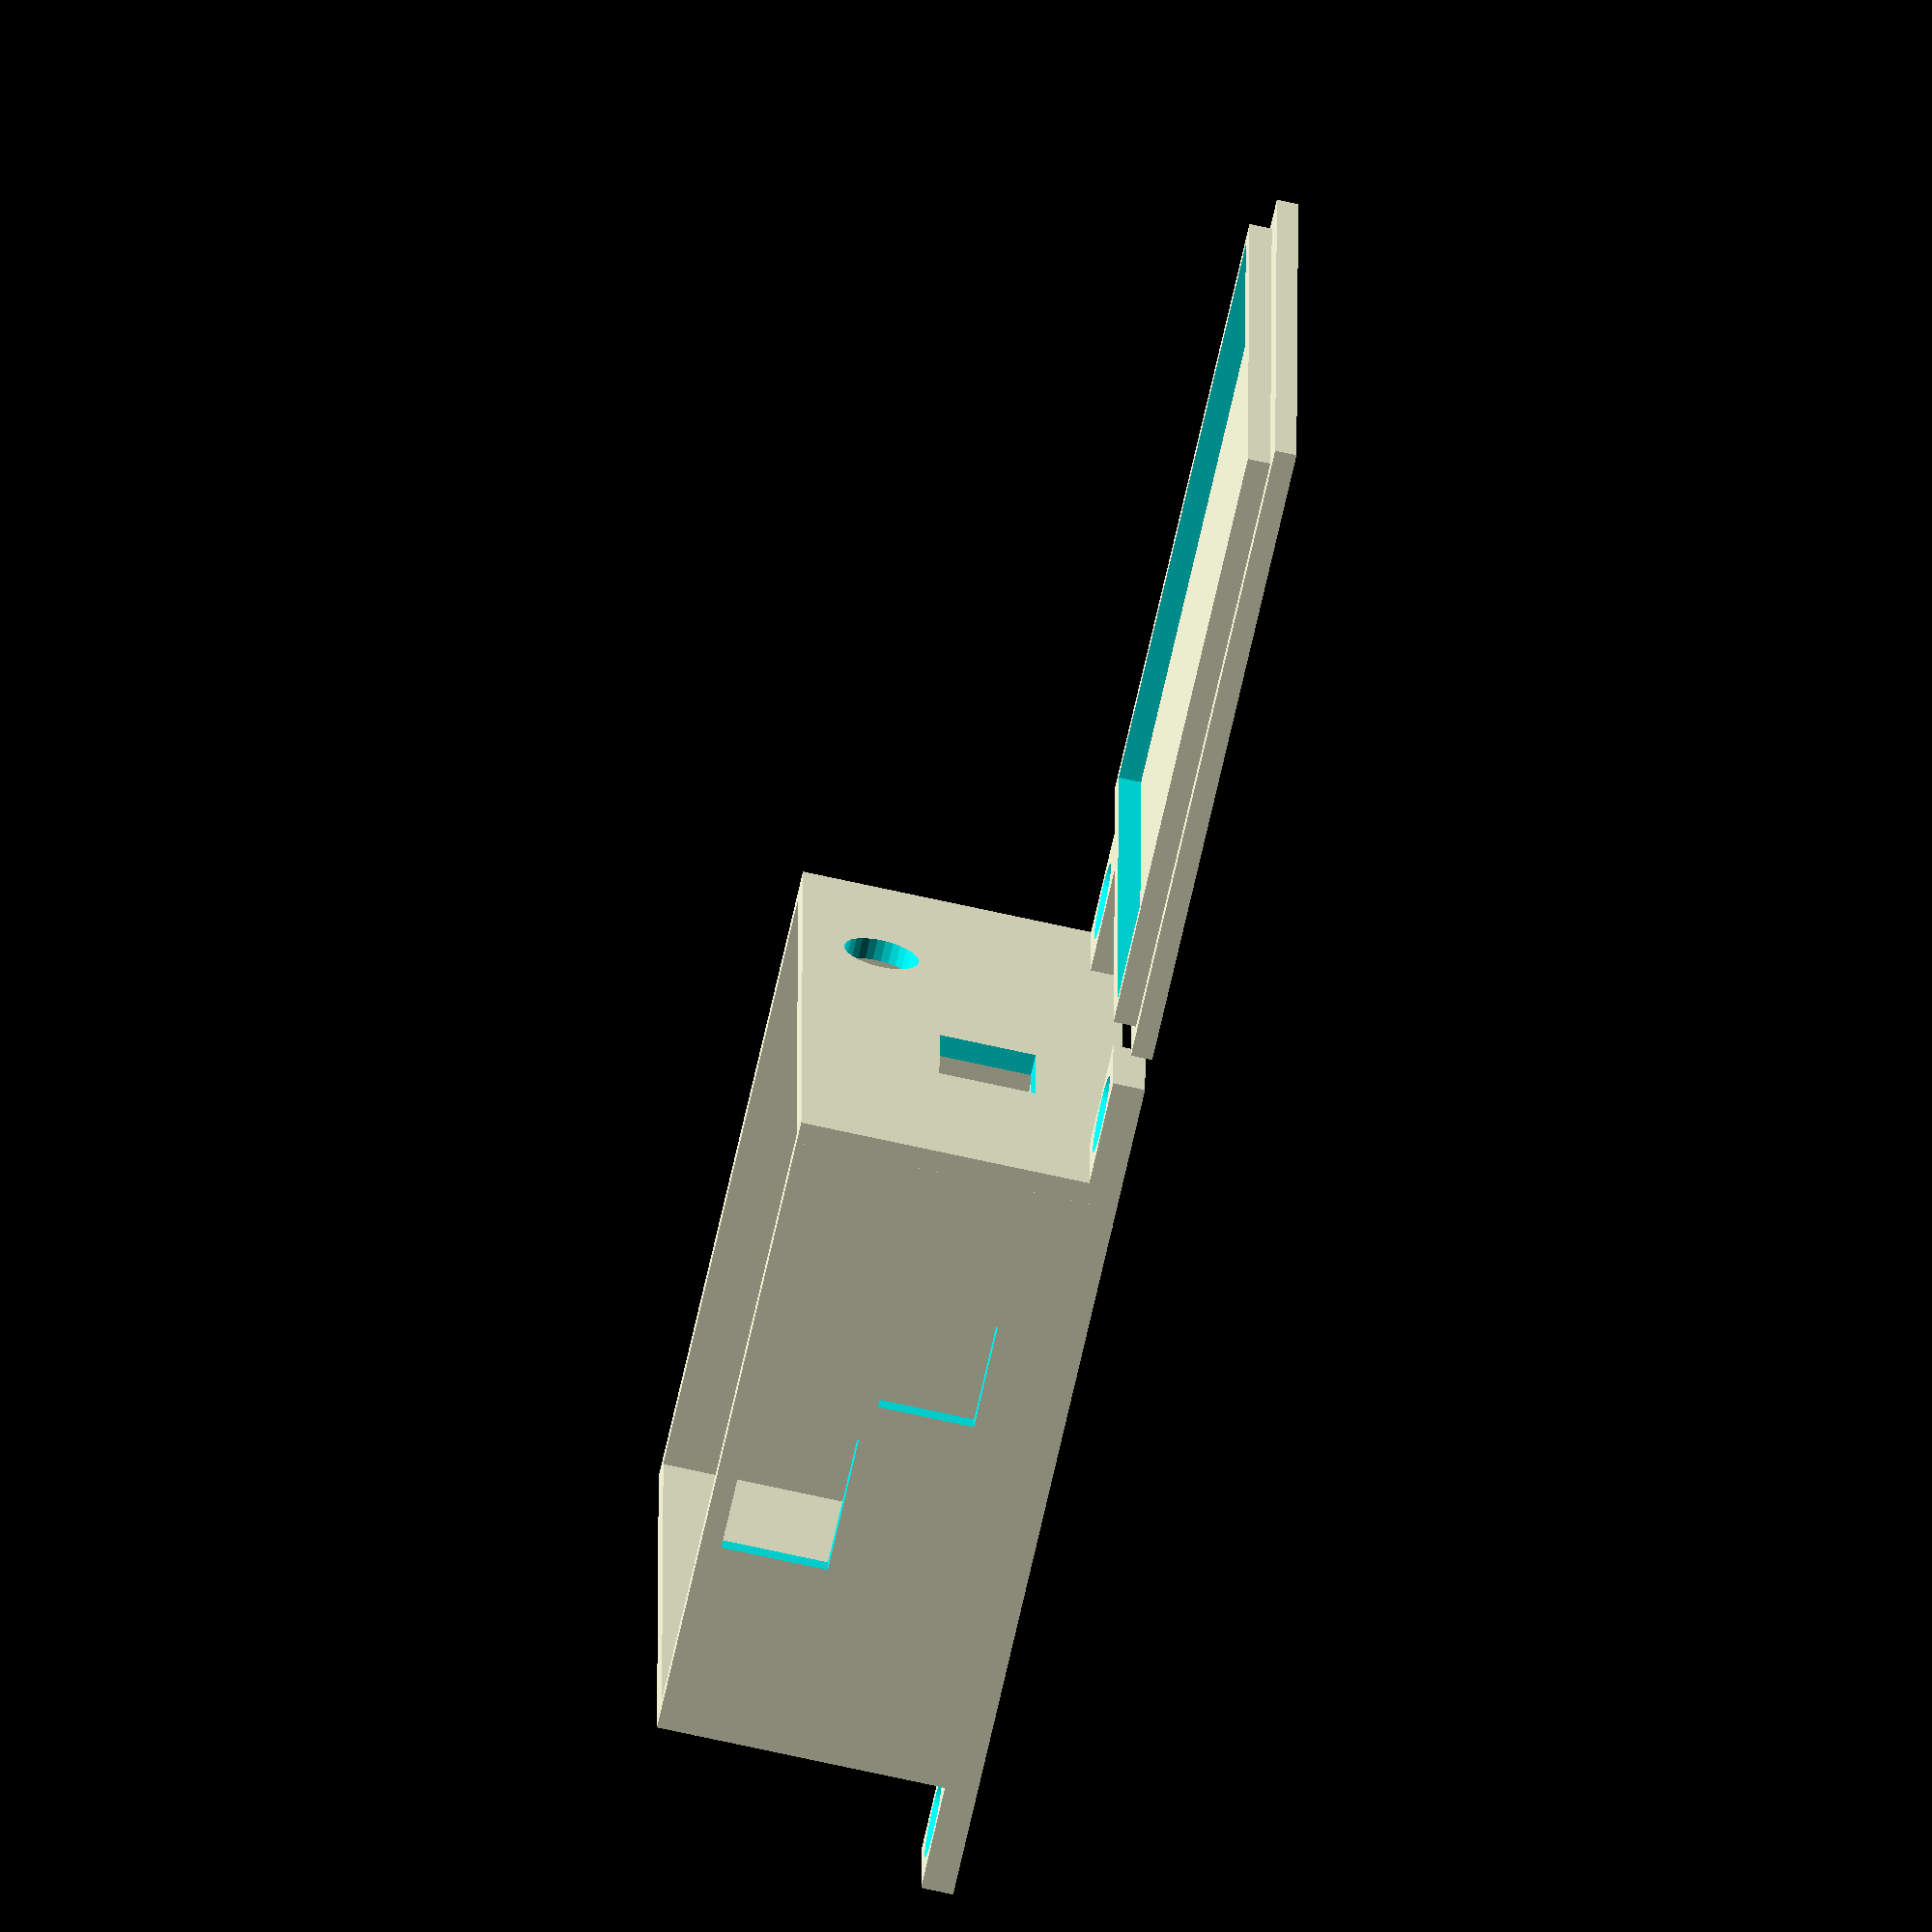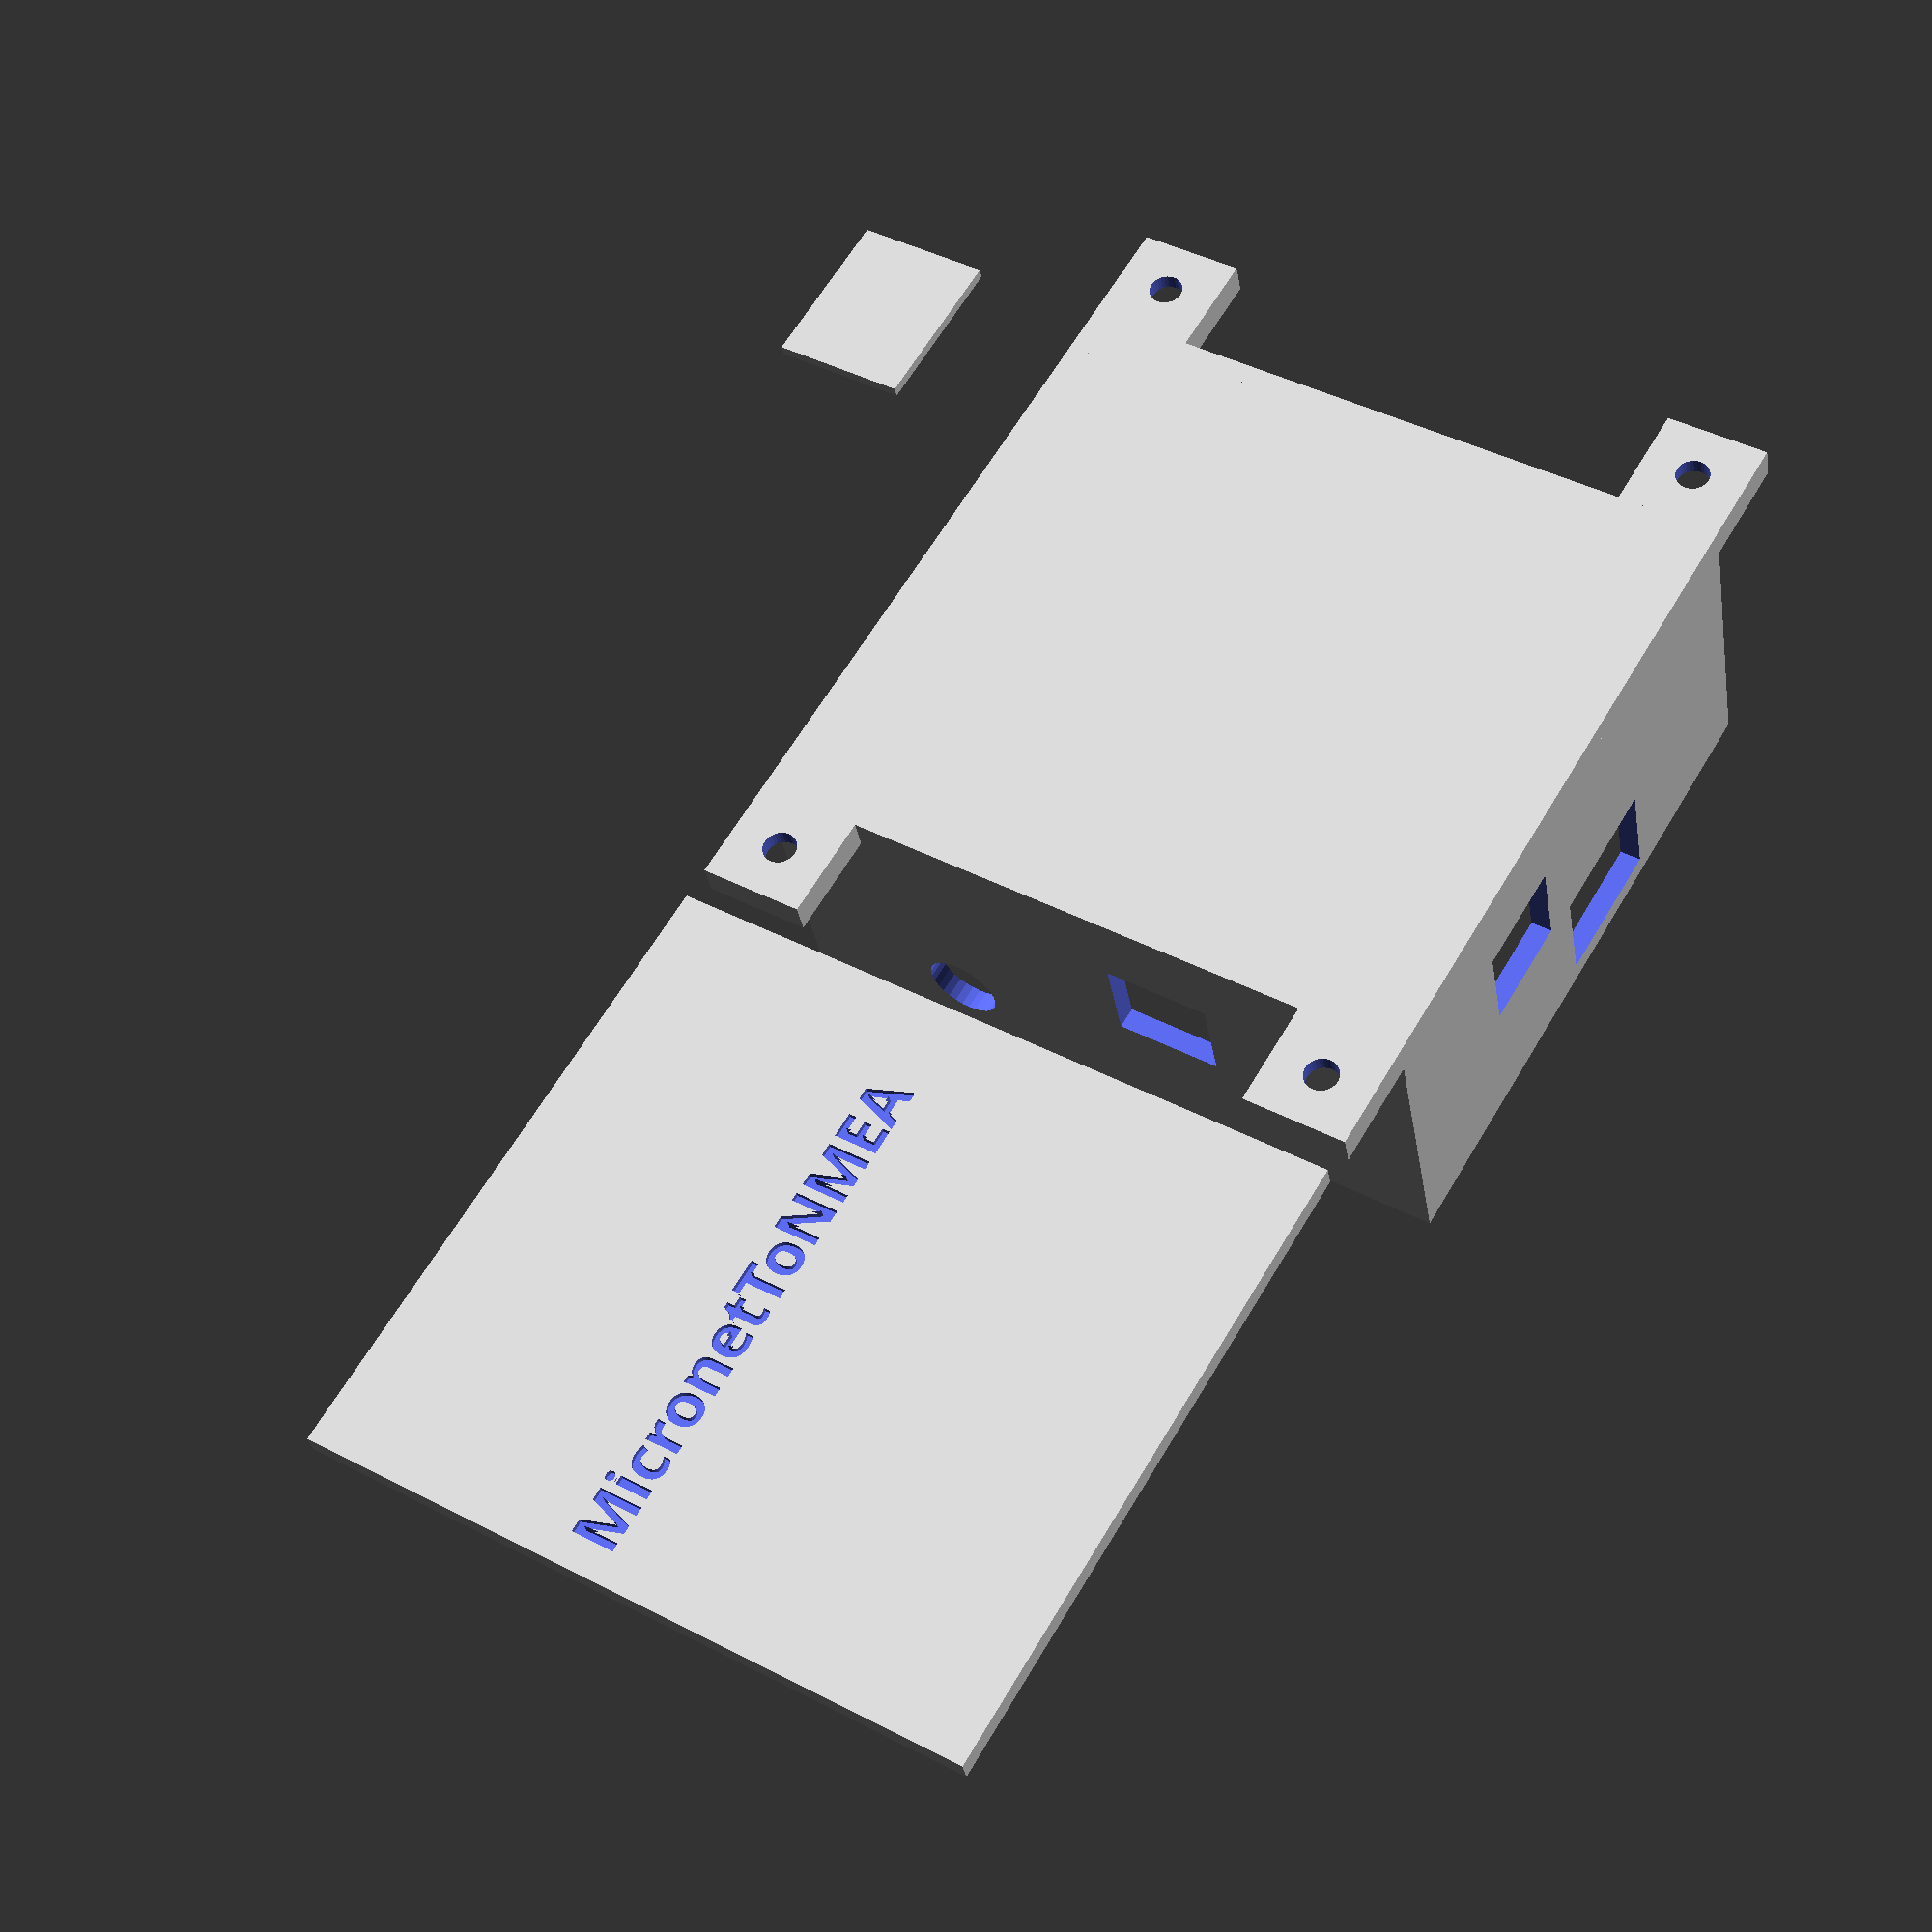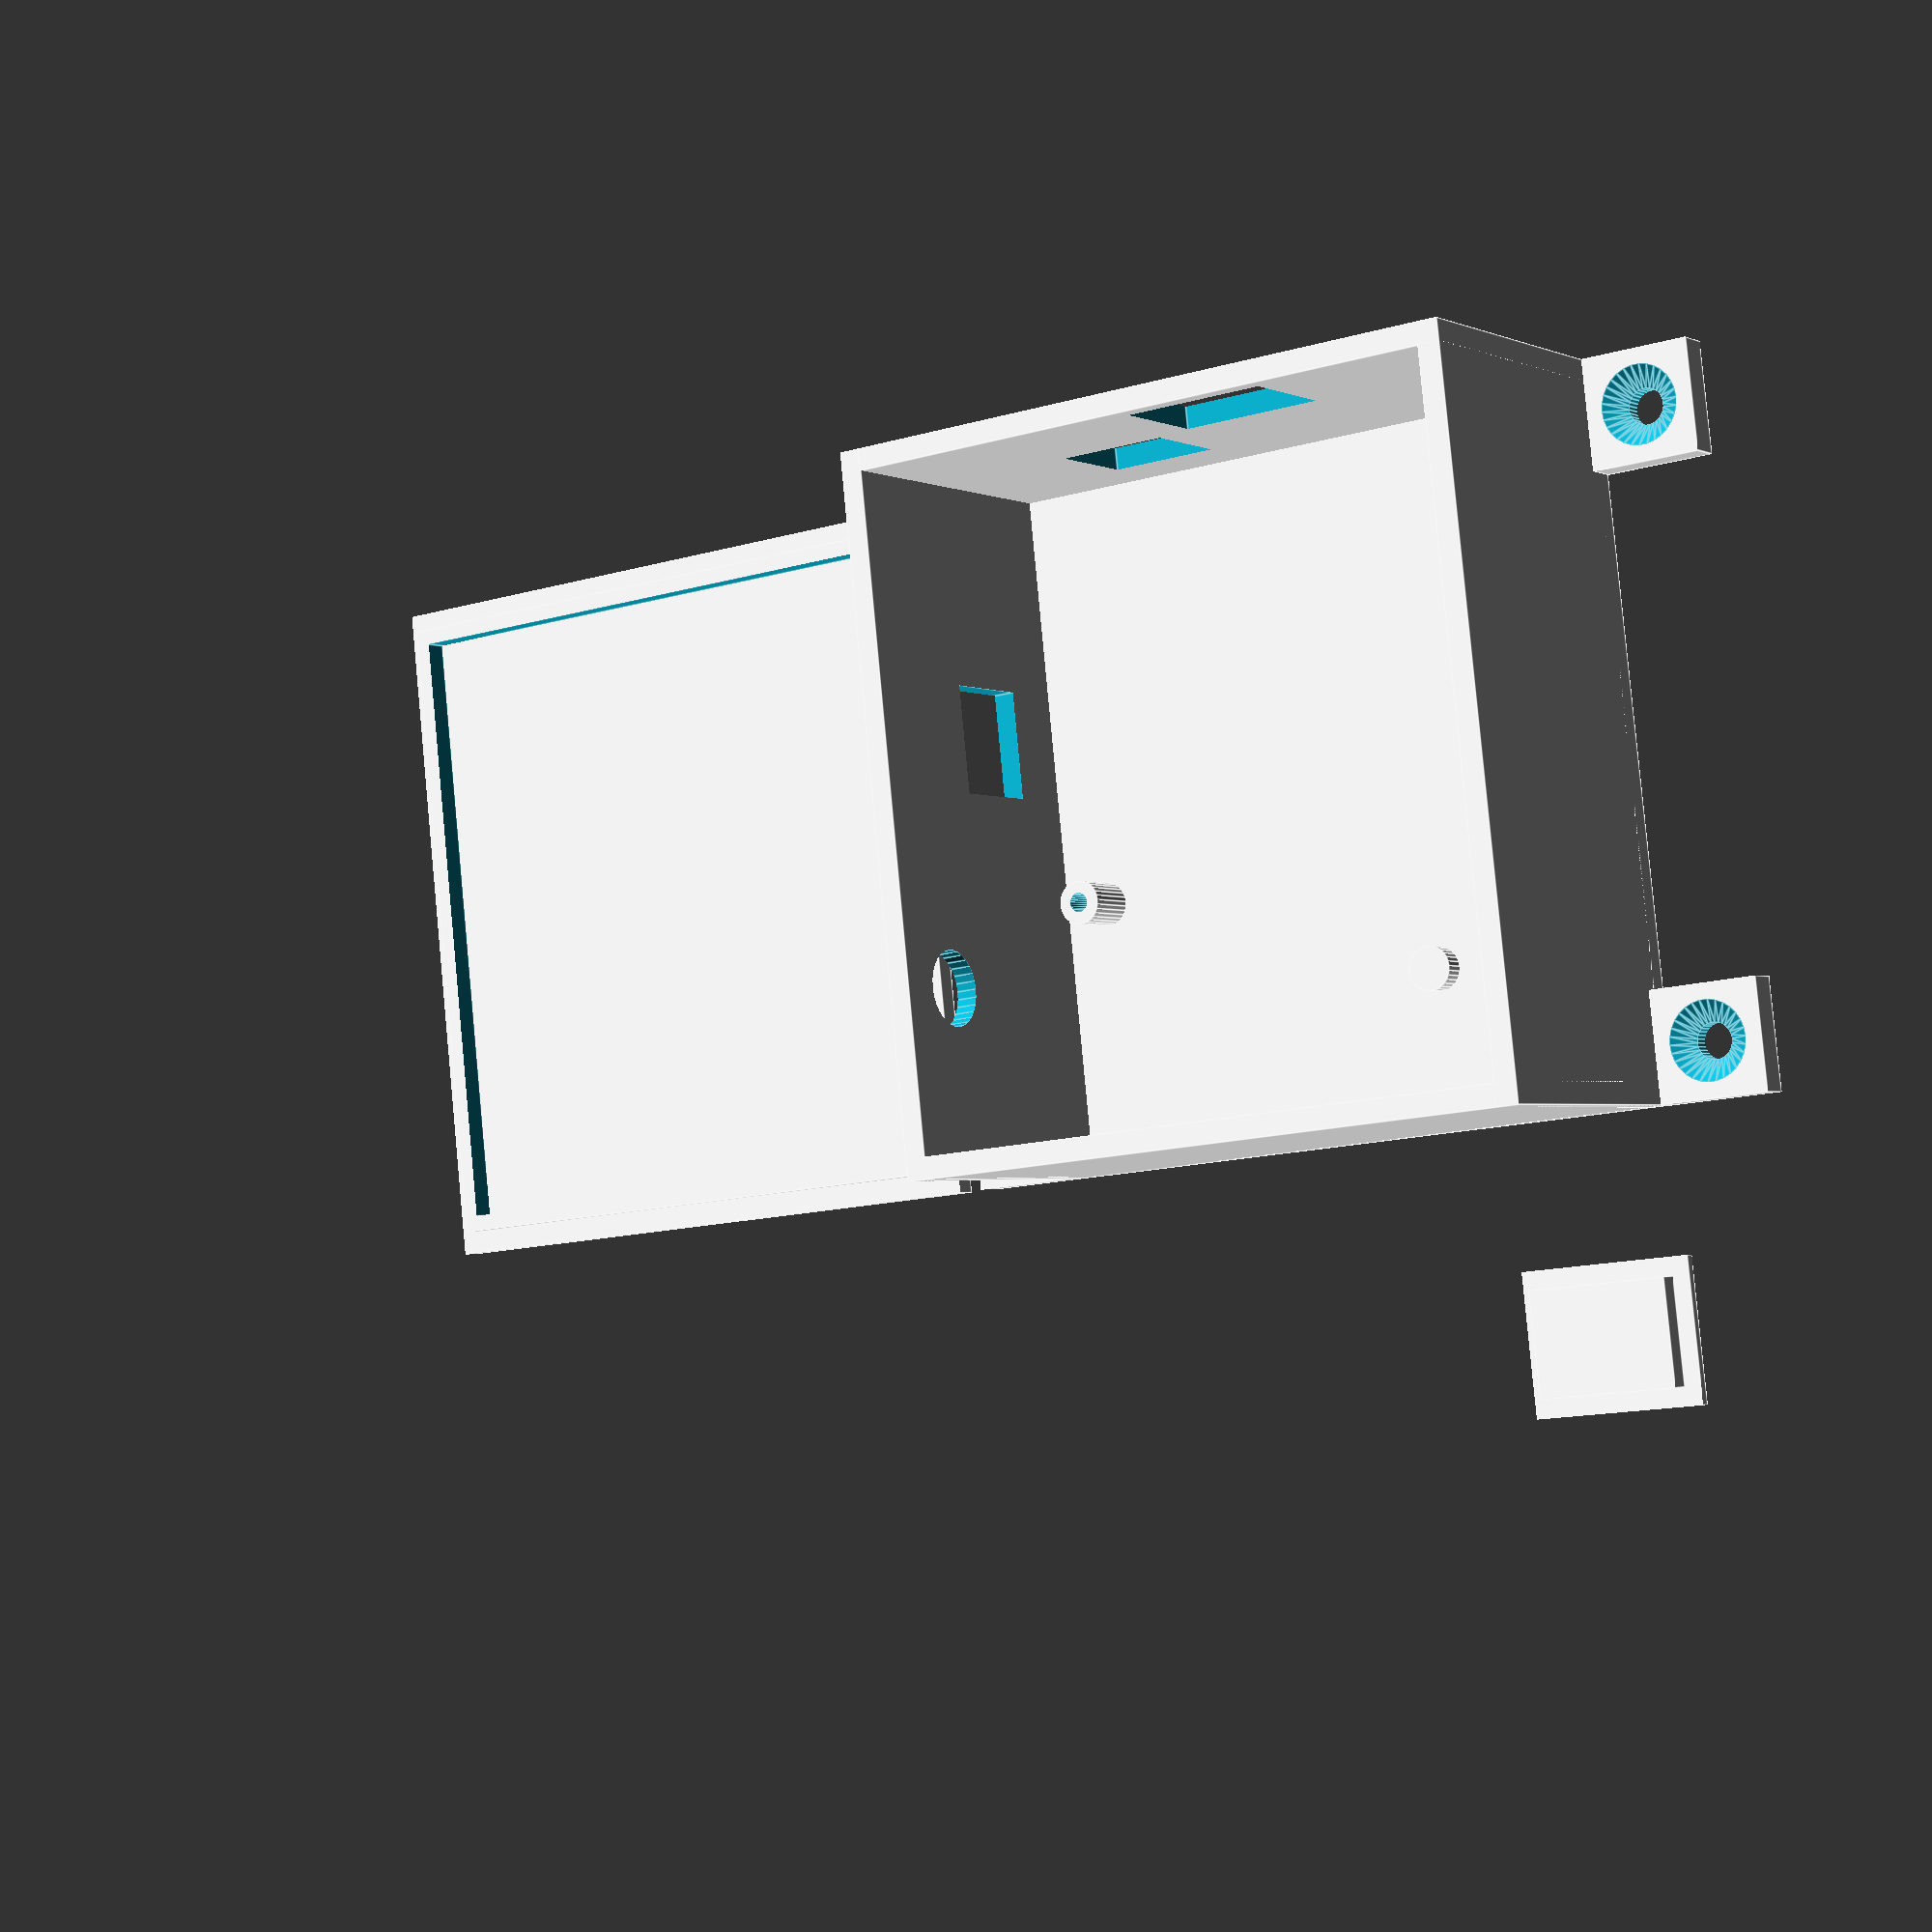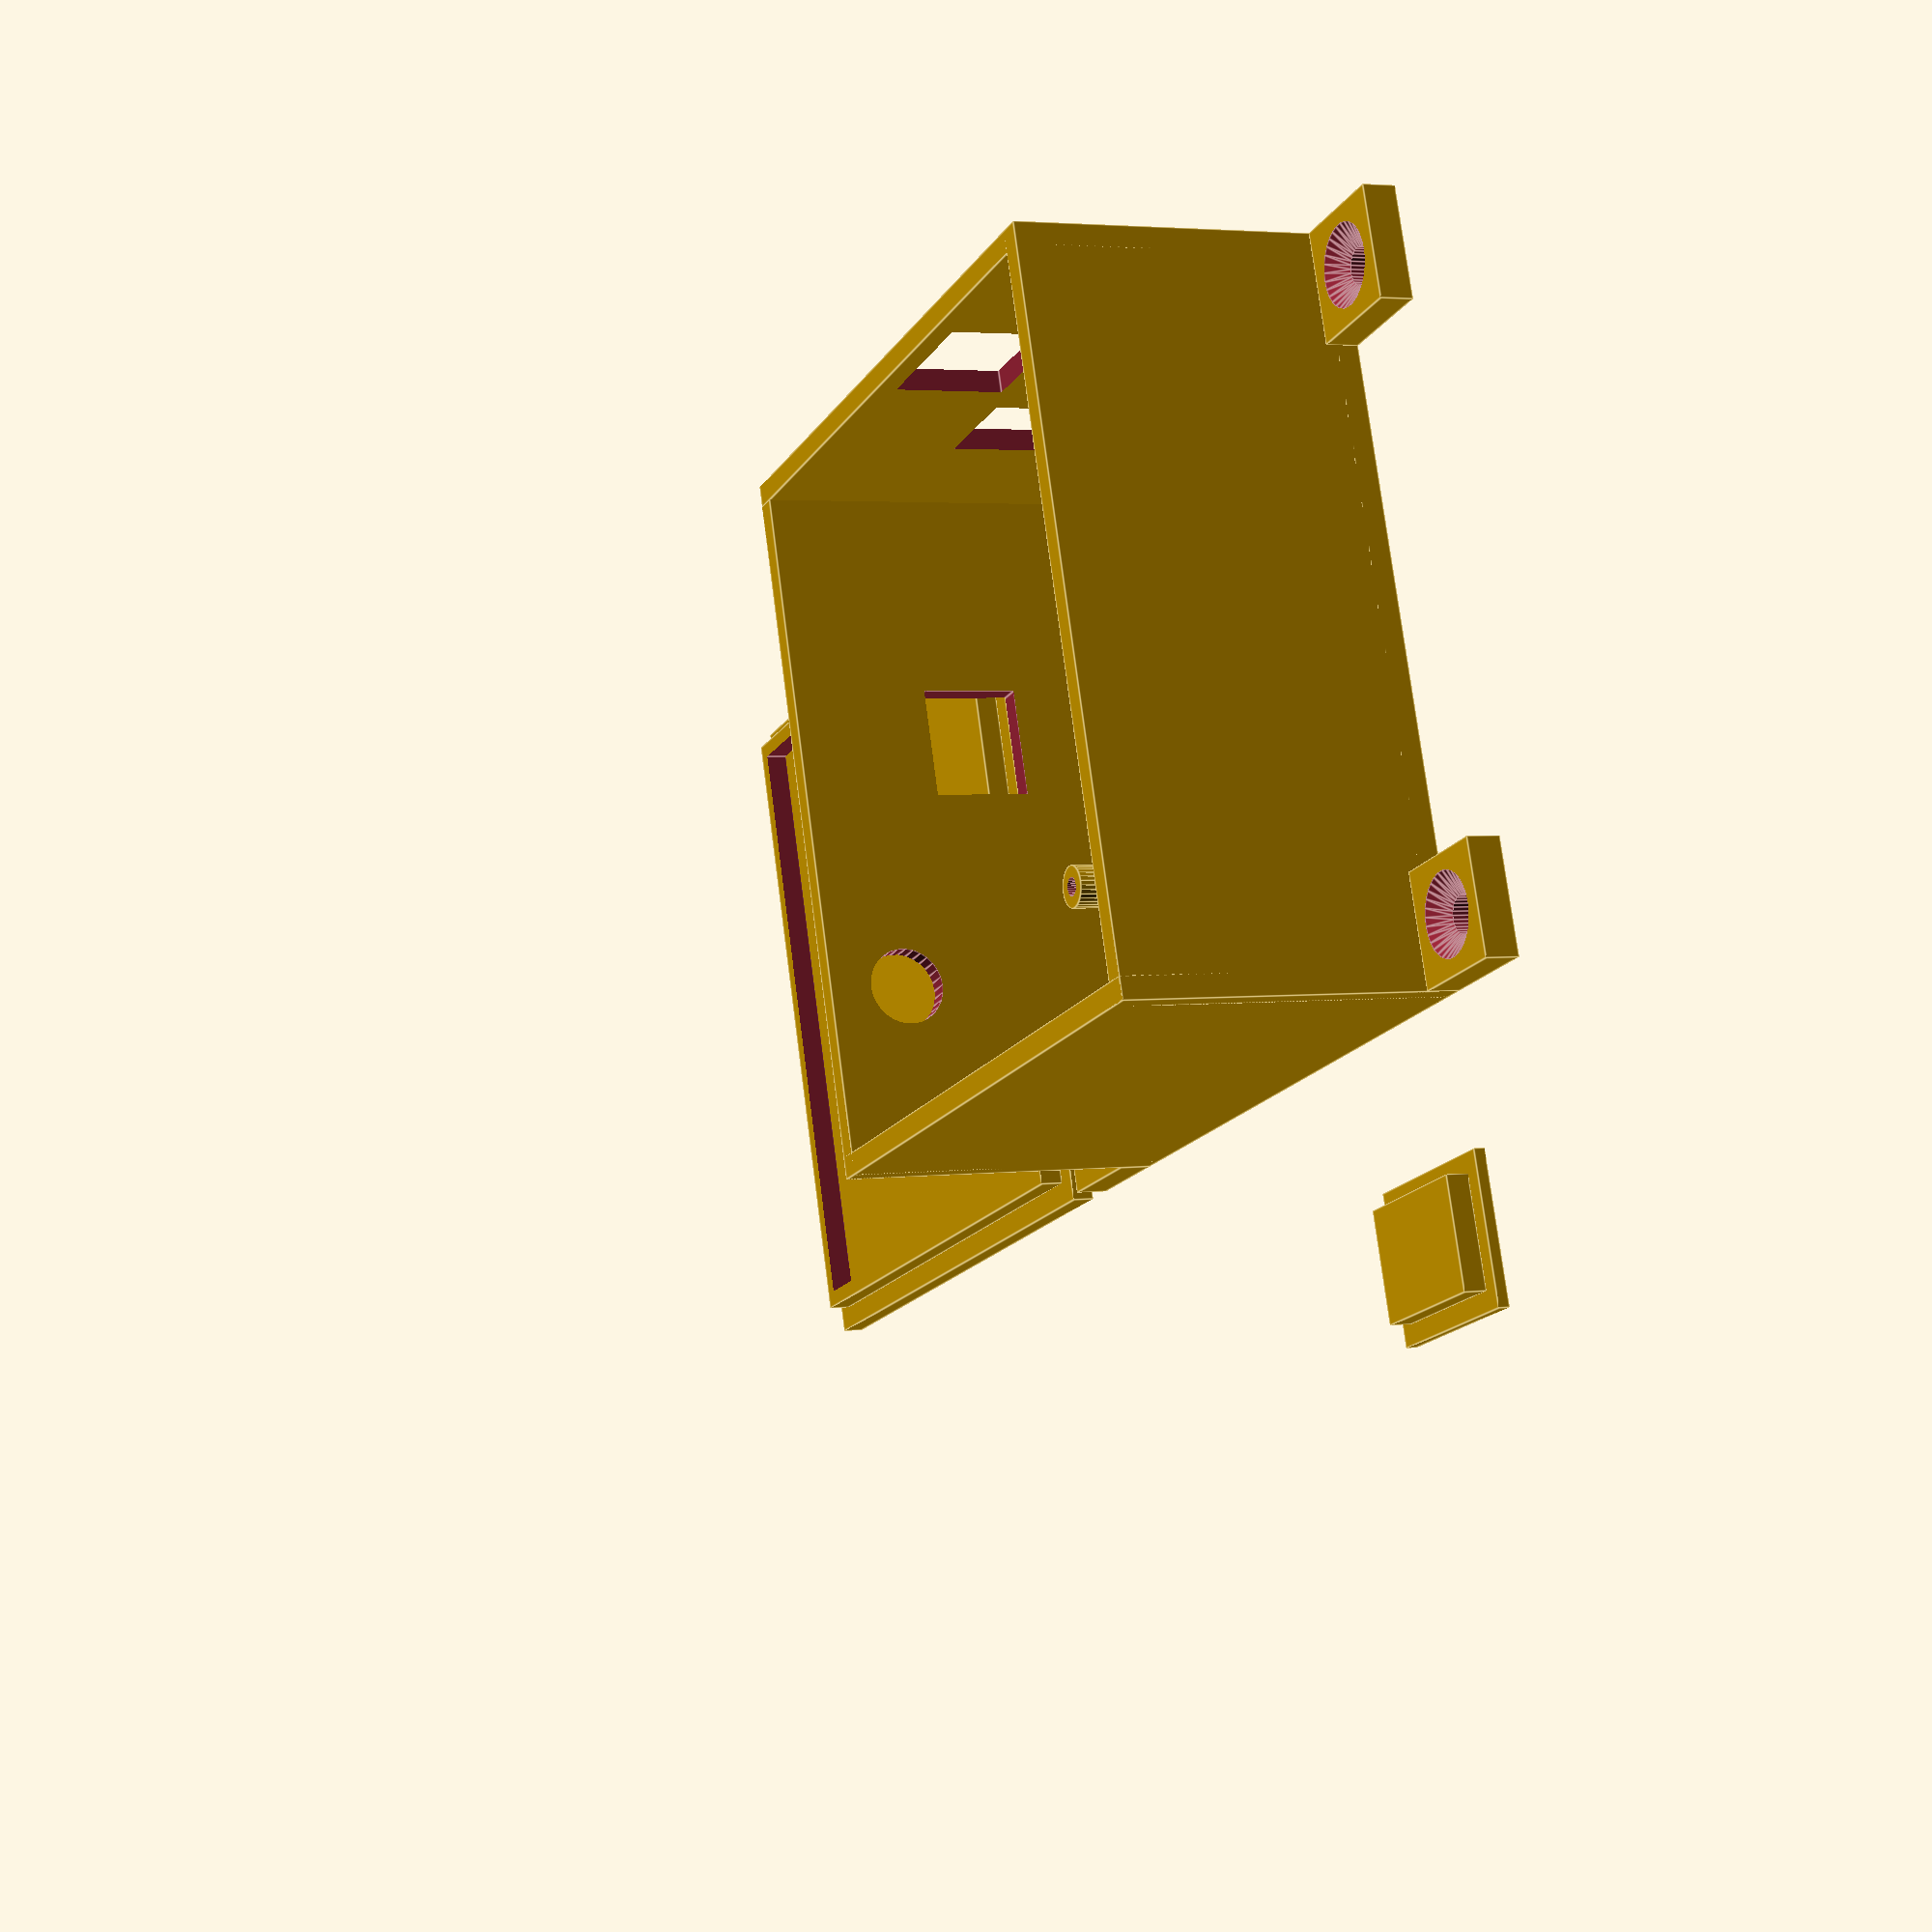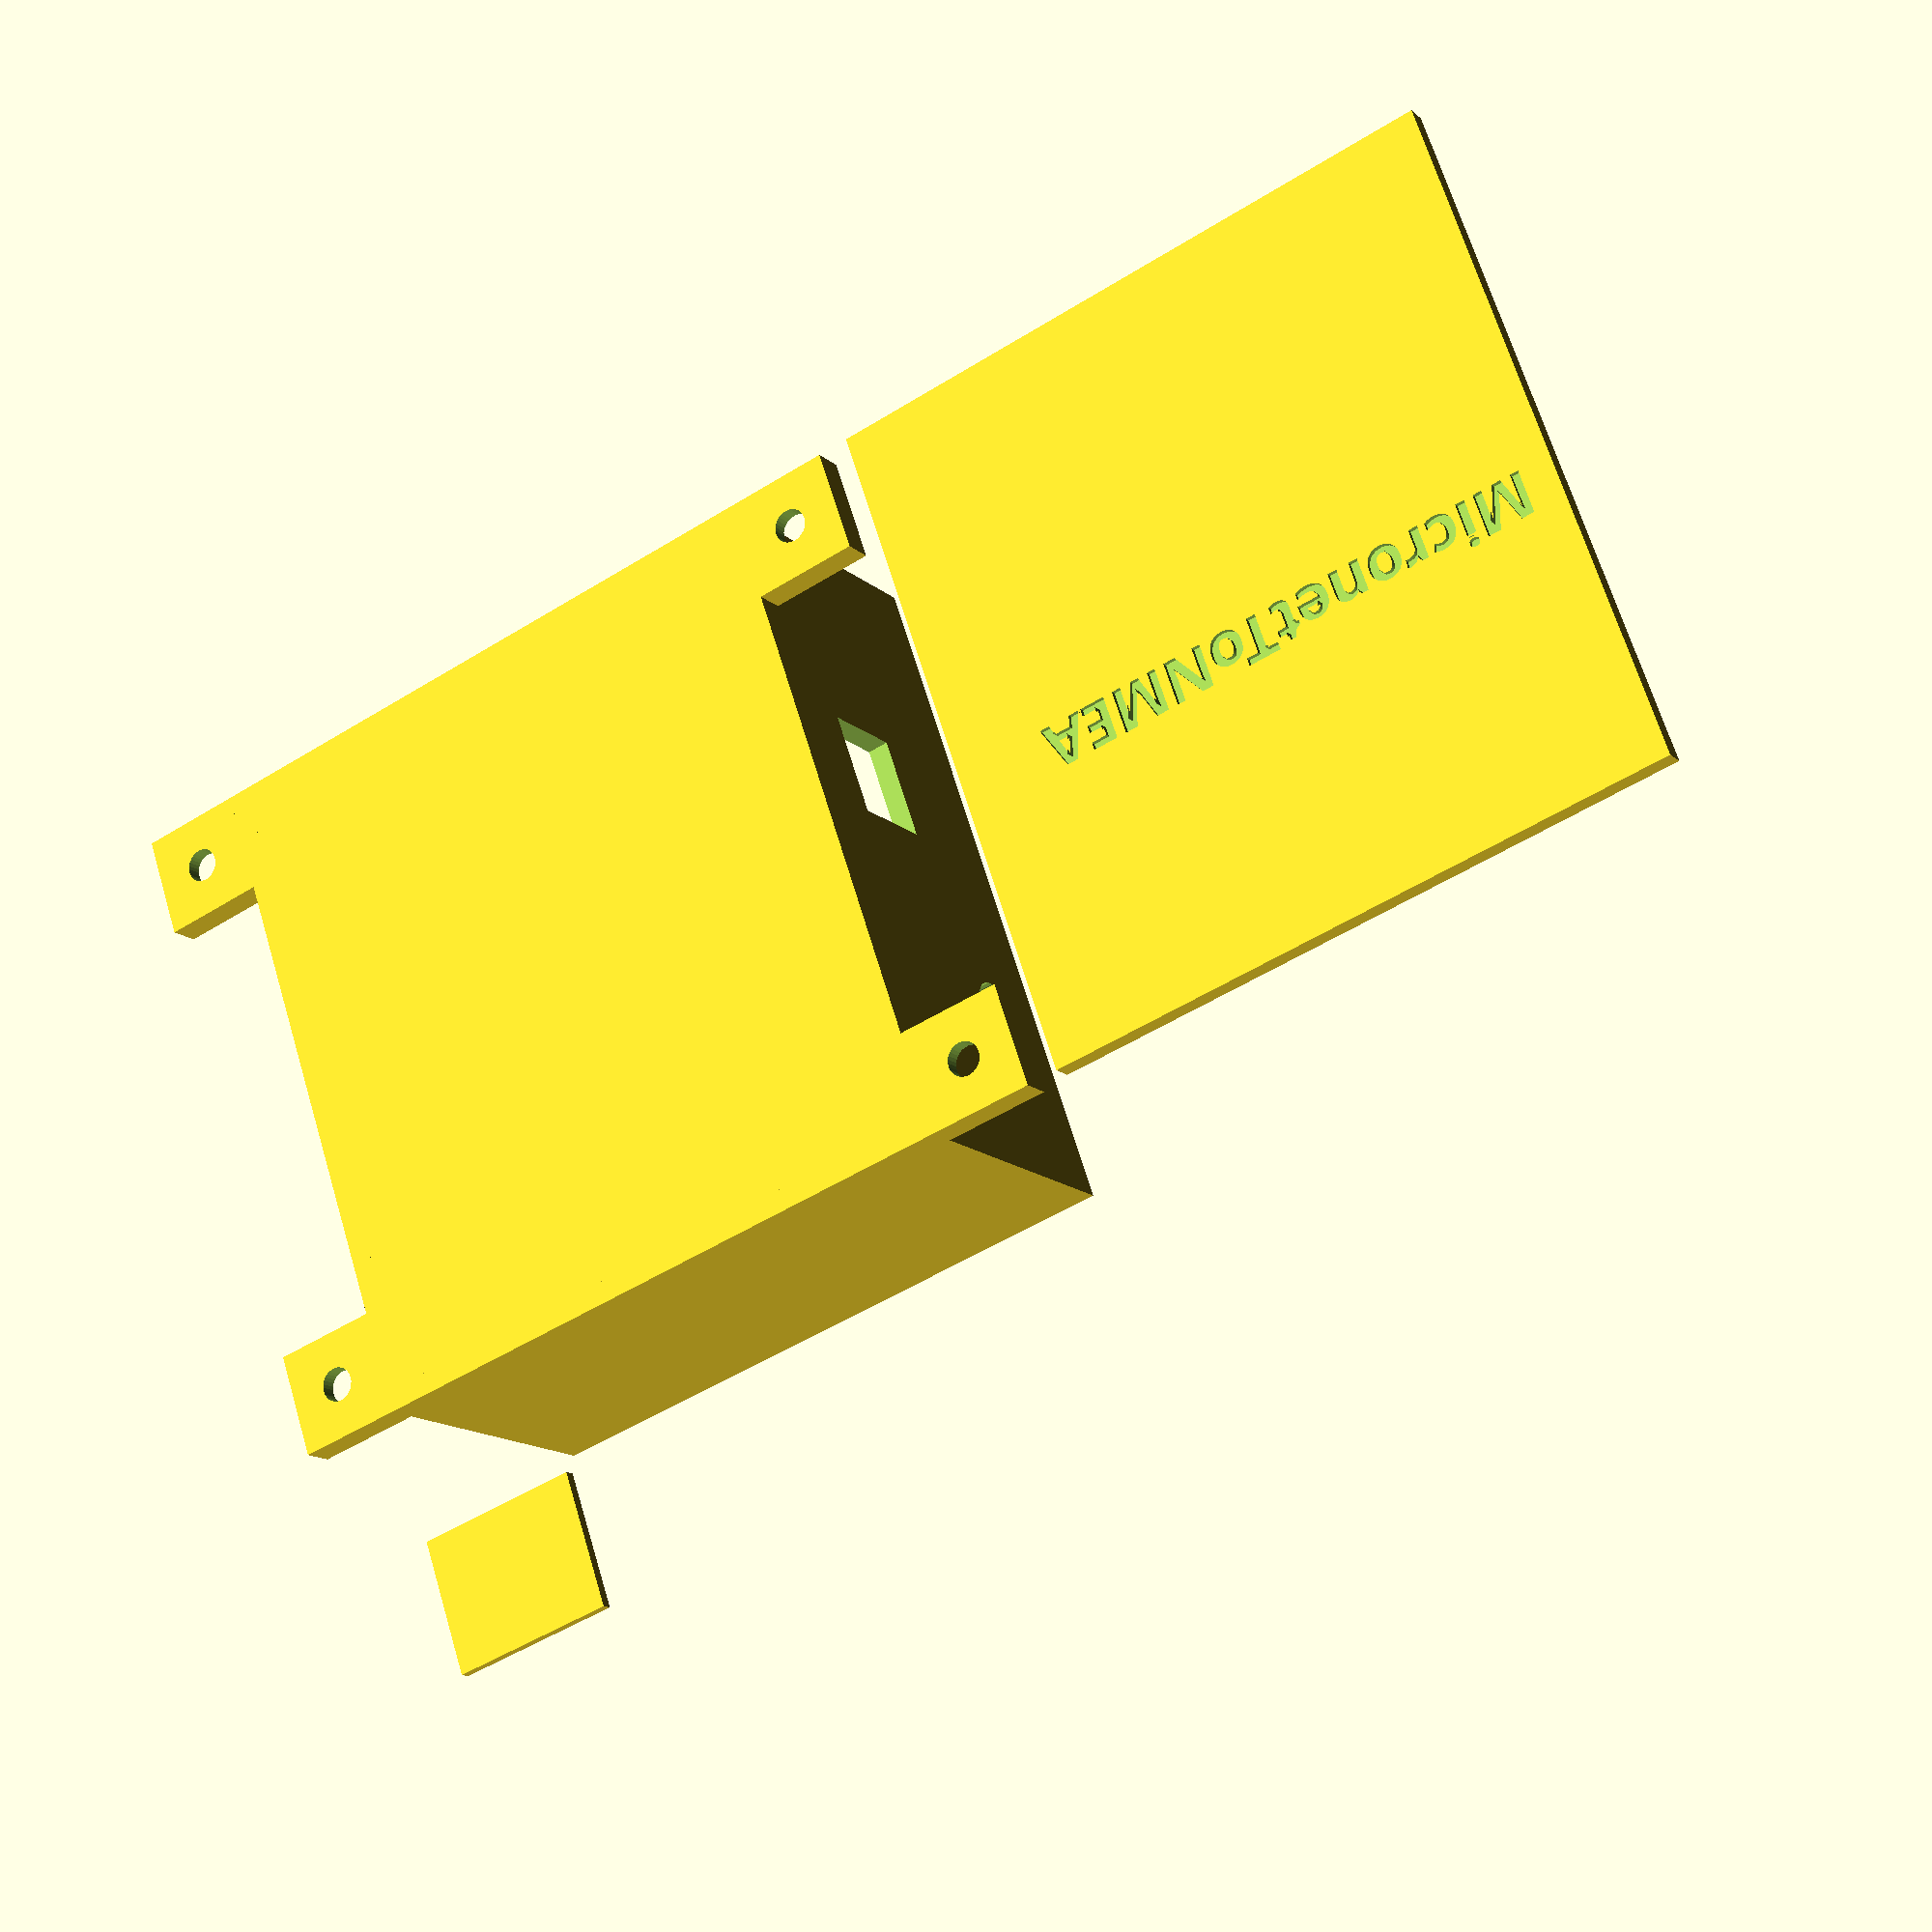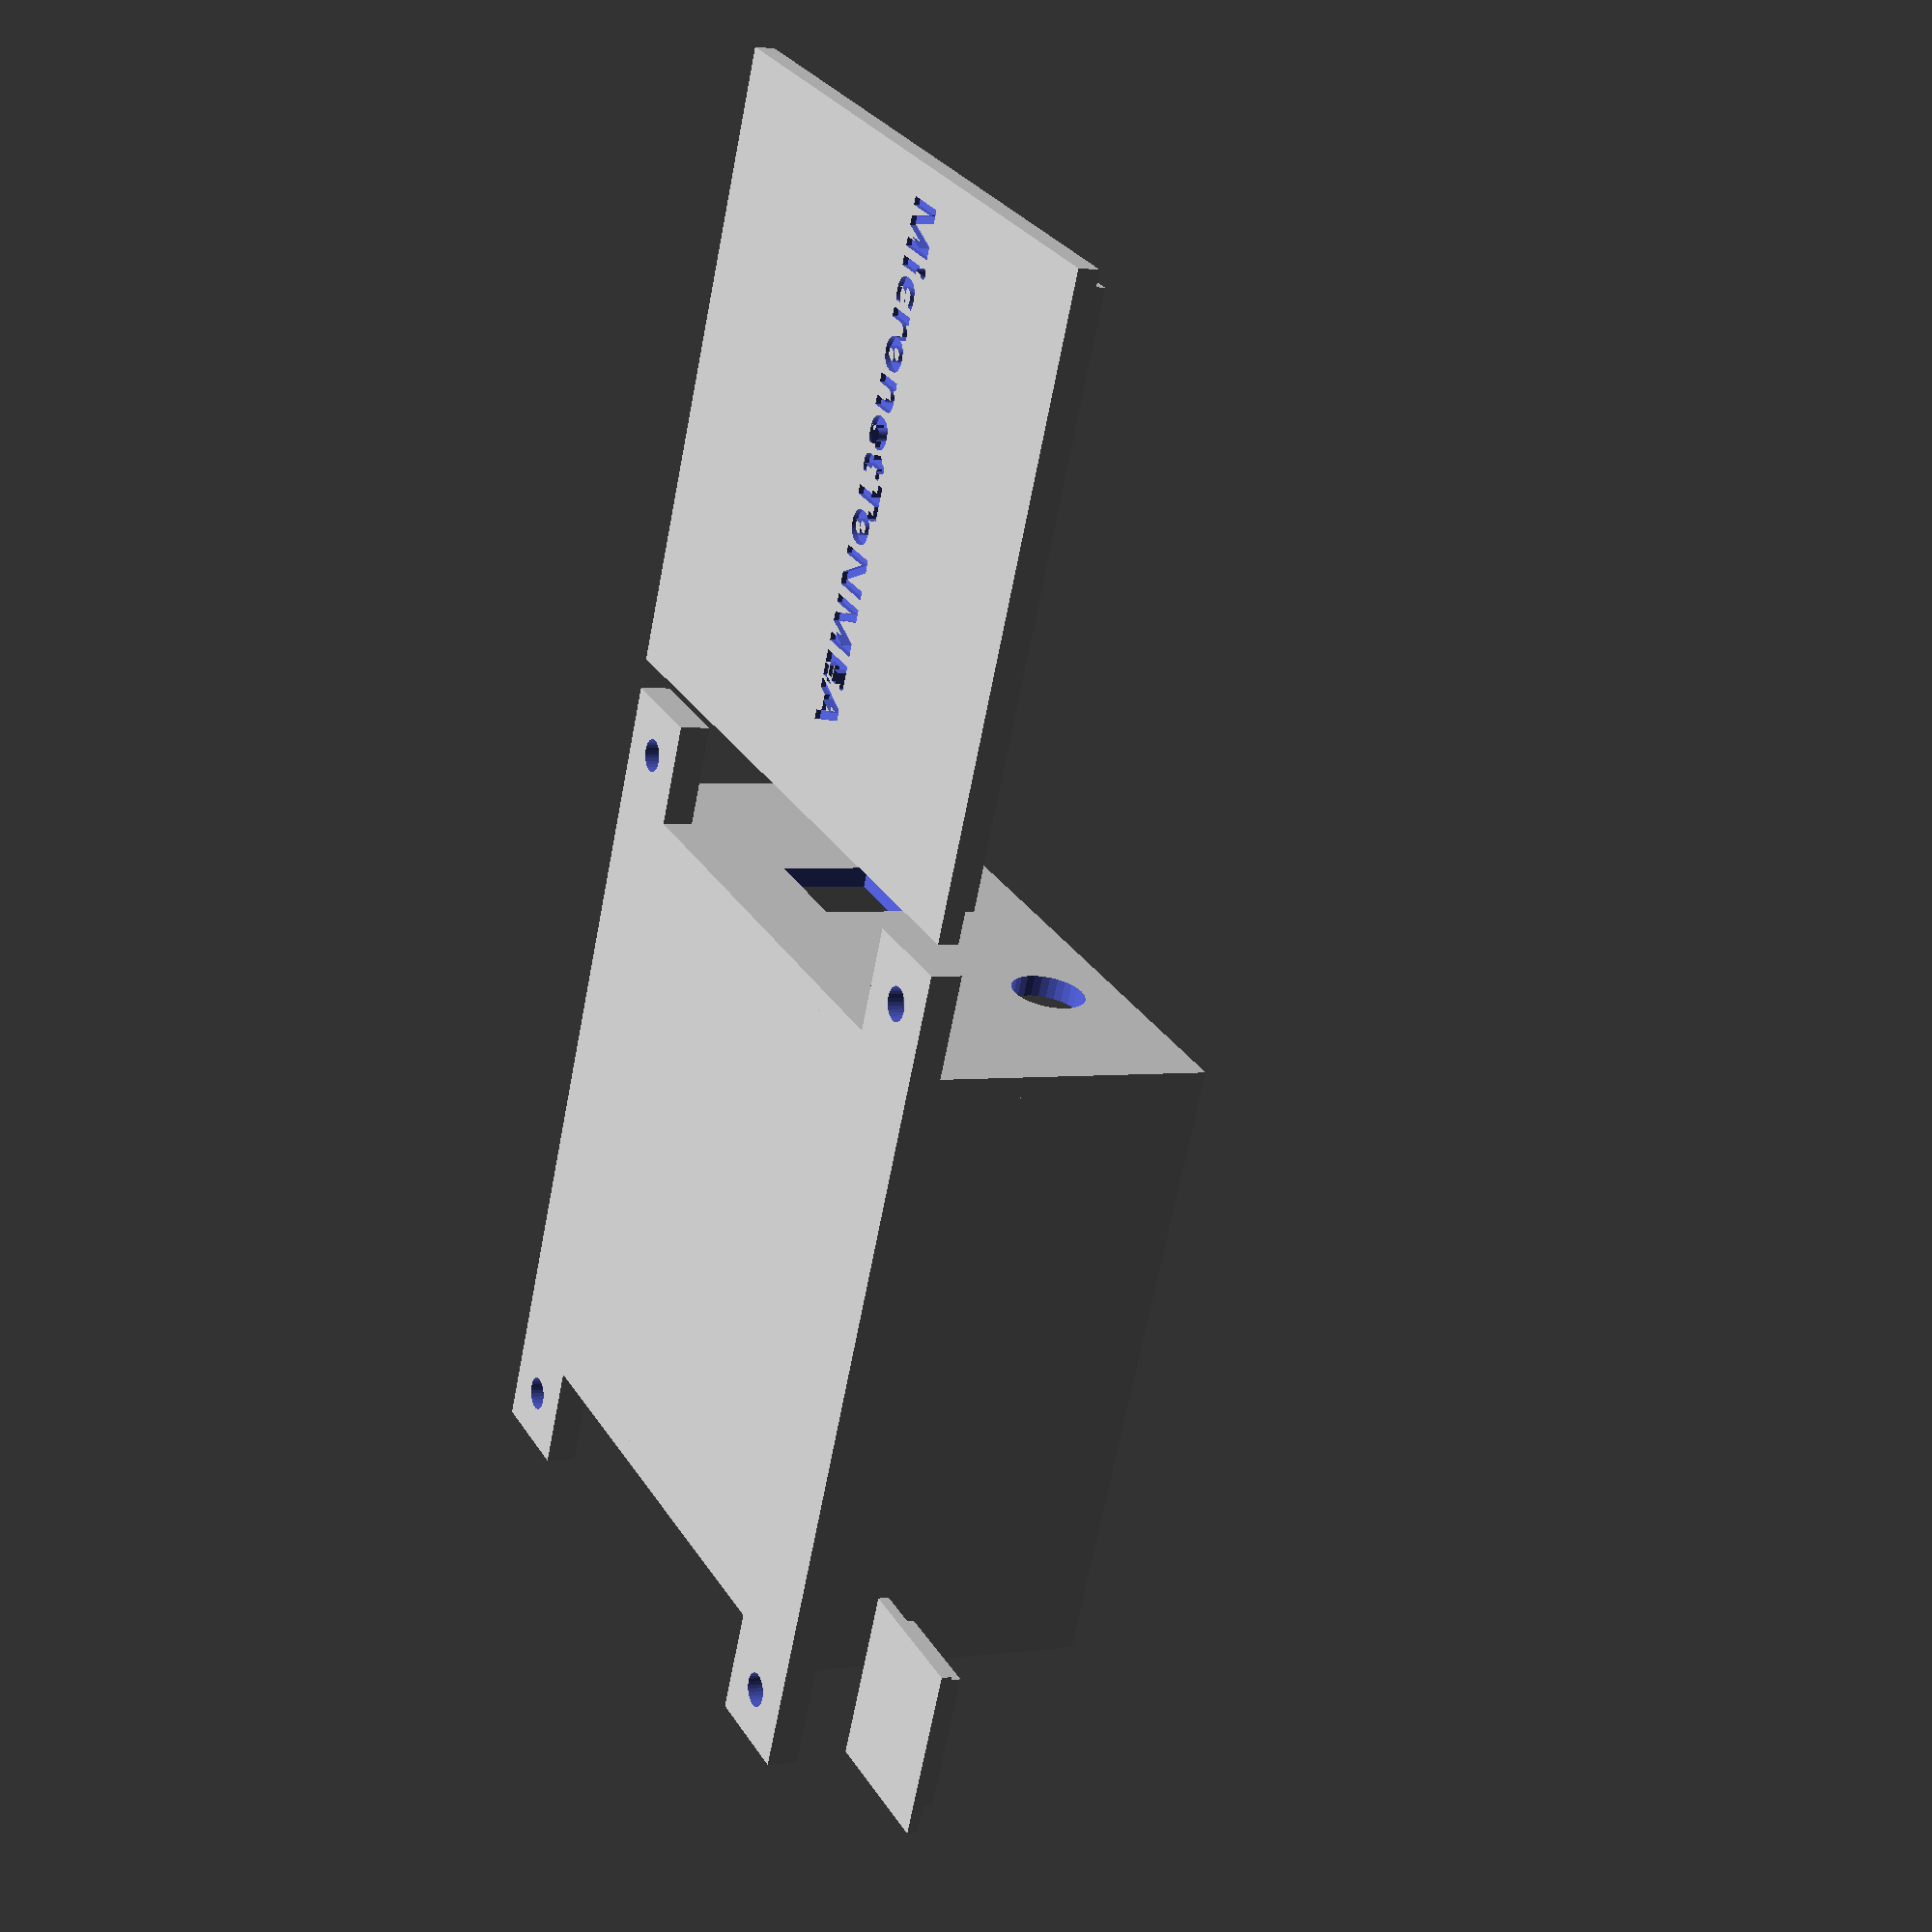
<openscad>
$fs = 0.1;

// Enable parts of the case
topPanelEnable = 1;
mainCaseEnable = 1;
usbAccessHole = 1;

// Case
ctn = 2;  // Case thickness
ch = 30;  // Case height
fs = 3.5; // Free space between PCB & case
efs = 2;  // Extra free space on north & west borders to allow inserting PCB in case

// PCB
pcbw = 51.539; // PCB width
pcbl = 56.644; // PCB length
pcbt = 1.6;    // PCB thickness

// Board pins
ph = 5;       // Height
pr = 2;       // Radius
pshr = 0.9;   // Screw hole radius
fpx = 3.048;  // First pin x position from west PCB border
fpy = 2.921;  // First pin y position from south PCB border
pxd = 45.720; // x distance between pins
pyd = 34.290; // y distance between pins

// Screw terminals
pstx = 29.969;  // x position from west PCB border (+12V)
aisty = 17.497; // y position from south PCB border (AIS)
sth = 8;        // Height
stw = 9;        // Width
stfp = 0.5;     // Freespace between hole borders andconnectors

// Screw pads
spw = 10; // Pad width
sdia = 3; // screw diameter

// Teensy USB connector
tuch = 10;
tucw = 13;
tucx = 11.808 + 15.24 / 2;
tucz = 14.5;

// RF Antenna
antw = 7;  // Hole diameter
anty = 45; // y position of the antenna hole from south PCB border
antz = 14; // z position of the antenna hole from PCB surface

// Board pin definition
module boardPin(x, y)
{
    difference()
    { // Pin
        translate([ x, y, 0 ]) cylinder(ph + ctn, pr, pr);
        // Screw hole
        translate([ x, y, 0 ]) cylinder(ph + ctn + 0.1, pshr, pshr);
    }
}

// Screw pad definition
module screwPad()
{
    difference()
    {
        cube([ spw, spw, ctn + 1 ]);
        translate([ spw / 2, spw / 2, -1 ]) cylinder(ctn + 3, sdia / 2 + 0.1, sdia / 2 + 0.1);
        translate([ spw / 2, spw / 2, 1.5 + 0.01 ]) cylinder(1.5, sdia / 2 + 0.1, sdia / 2 + 2 + 0.1);
    }
}

if (mainCaseEnable == 1)
{
    // Bottom panel
    cube([ pcbw + fs * 2 + efs, pcbl + fs * 2 + efs, ctn ]);

    // South panel
    difference()
    {
        // Panel
        cube([ pcbw + fs * 2 + efs, ctn, ch ]);
        // Power supply connector hole
        translate([ pstx + fs - stfp + efs, -0.1, ctn + ph + pcbt - stfp ])
            cube([ stw + stfp * 2, ctn + 1, sth + stfp * 2 ]);
        if (usbAccessHole == 1)
        {
            // Teensy USB connector hole
            translate([ tucx + fs + efs, -0.1, ctn + ph + pcbt + tucz ]) cube([ tucw, ctn + 3, tuch ], center = true);
        };
    }

    // North panel
    translate([ 0, pcbl + fs * 2 - ctn + efs, 0 ]) cube([ pcbw + fs * 2 + efs, ctn, ch ]);

    // West panel
    cube([ ctn, pcbl + fs * 2 + efs, ch ]);

    // East panel
    difference()
    {
        // Panel
        translate([ pcbw + fs * 2 - ctn + efs, 0, 0 ]) cube([ ctn, pcbl + fs * 2 + efs, ch ]);
        // AIS connector hole
        translate([ pcbw + fs * 2 - ctn - 0.1 + efs, aisty + fs - stfp, ctn + ph + pcbt - stfp ])
            cube([ 5, stw + stfp * 2, sth + stfp * 2 ]);
        // 868MHz Antenna hole
        translate([ pcbw + fs * 2 - ctn - 0.1 + efs, anty + fs, ctn + ph + pcbt + antz ]) rotate([ 0, 90, 0 ])
            cylinder(10, antw / 2, antw / 2);
    };

    // PCB pins
    boardPin(fpx + fs + efs, fpy + fs);
    boardPin(fpx + fs + efs, fpy + fs + pyd);
    boardPin(fpx + fs + pxd + efs, fpy + fs + pyd);

    // HC-06 pin
    translate([ fs + 15 + efs, fs + pcbl - 9, 0 ]) cylinder(2 + ctn, pr, pr);

    // Screw pads
    translate([ -spw + 0.001, 0, 0 ]) screwPad();
    translate([ -spw + 0.001, pcbl + fs * 2 - spw + efs, 0 ]) screwPad();
    translate([ pcbw + fs * 2 + efs - 0.001, 0, 0 ]) screwPad();
    translate([ pcbw + fs * 2 + efs - 0.001, pcbl + fs * 2 - spw + efs, 0 ]) screwPad();
}

// Top panel
if (topPanelEnable == 1)
{
    panelShift = 15;

    difference()
    {
        translate([ pcbw + fs * 2 + panelShift, 0, 0 ]) cube([ pcbw + fs * 2 + efs, pcbl + fs * 2 + efs, ctn ]);
        // MicronetToNMEA Logo
        translate([ pcbw + fs * 2 + panelShift + ctn + 56, pcbl * 0.60 + ctn, -0.5 ]) mirror(v = [ 1, 0, 0 ])
            linear_extrude(height = 1) text("MicronetToNMEA", size = 4.2, font = "Sans:style=Bold");
    }
    translate([ pcbw + fs * 2 + panelShift + ctn + 0.1, ctn + 0.1, ctn ]) difference()
    {
        cube([ pcbw + fs * 2 + efs - ctn * 2 - 0.2, pcbl + fs * 2 + efs - ctn * 2 - 0.2, 2.1 ]);
        translate([ 1.5, 1.5, -0.1 ])
            cube([ pcbw + fs * 2 + efs - ctn * 2 - 0.2 - 3, pcbl + fs * 2 + efs - ctn * 2 - 0.2 - 3, 2.5 ]);
    }
}

if (usbAccessHole == 1)
{
    usbPlugShift = pcbl + fs * 2 + 15;
    usbPlugExt = 1.5;
    usbPlugMargin = 0.2;

    translate([ usbPlugExt, usbPlugShift + usbPlugExt + usbPlugMargin, 1 ]) cube([ tucw, tuch - usbPlugMargin * 2, ctn]);
    translate([ 0, usbPlugShift, 0 ]) cube([ tucw + usbPlugExt * 2, tuch + usbPlugExt * 2, 1]);
};
</openscad>
<views>
elev=70.1 azim=0.6 roll=77.4 proj=o view=wireframe
elev=32.8 azim=59.0 roll=189.3 proj=p view=solid
elev=1.8 azim=173.6 roll=33.4 proj=p view=edges
elev=356.7 azim=161.3 roll=66.5 proj=p view=edges
elev=194.6 azim=19.2 roll=330.7 proj=p view=wireframe
elev=178.4 azim=66.3 roll=298.3 proj=p view=wireframe
</views>
